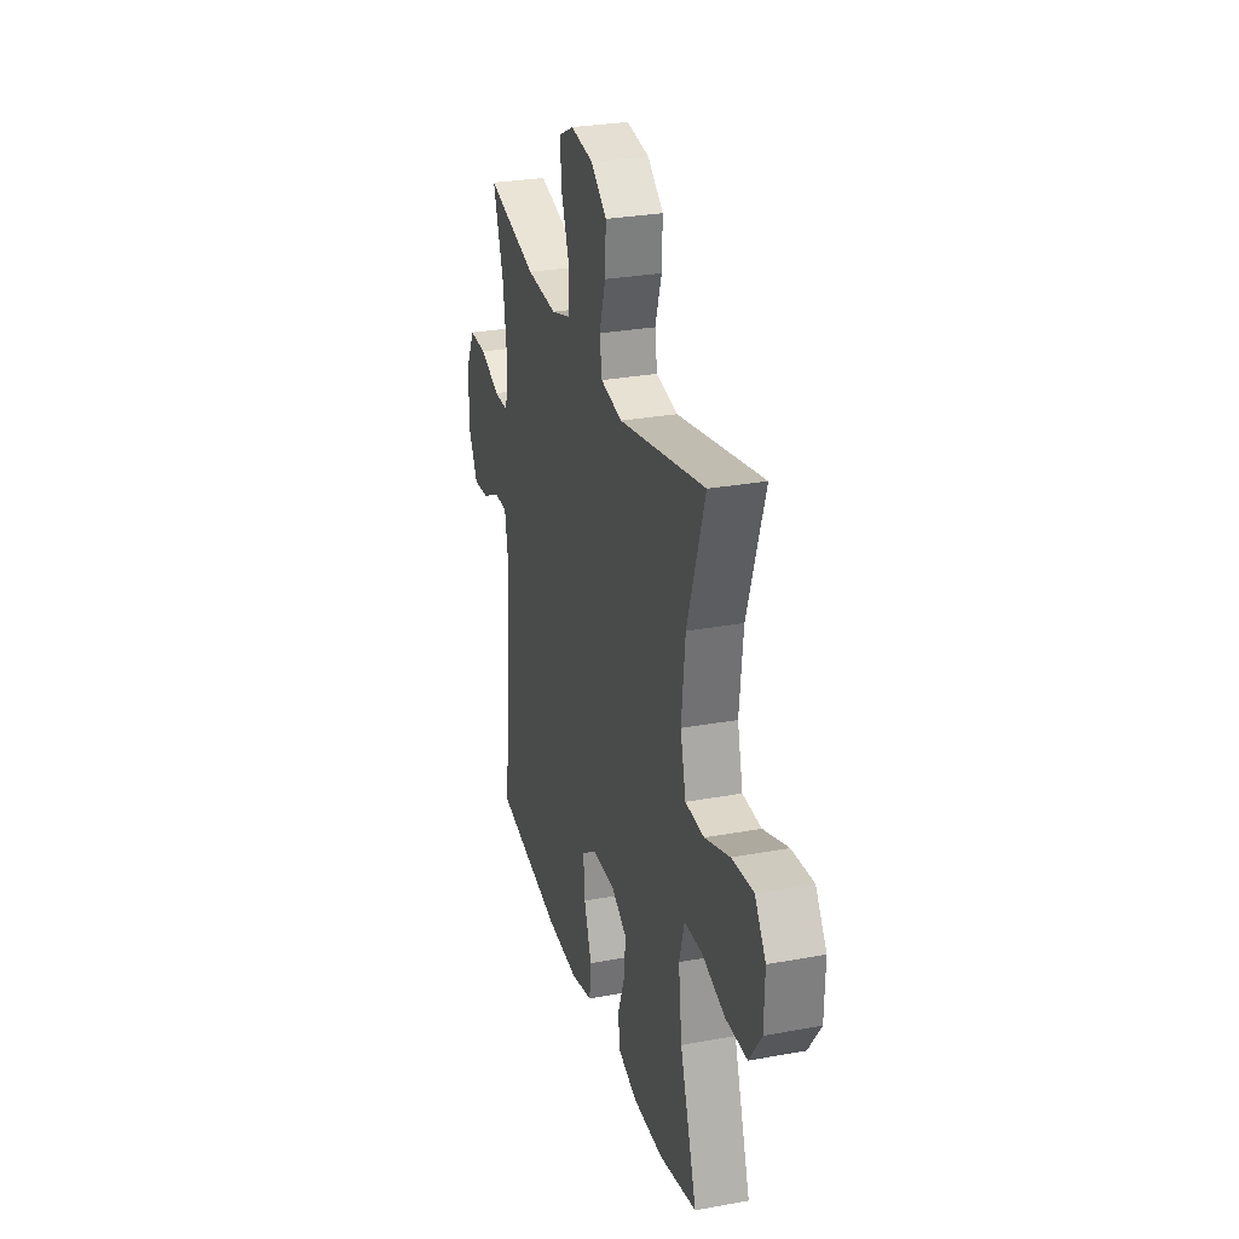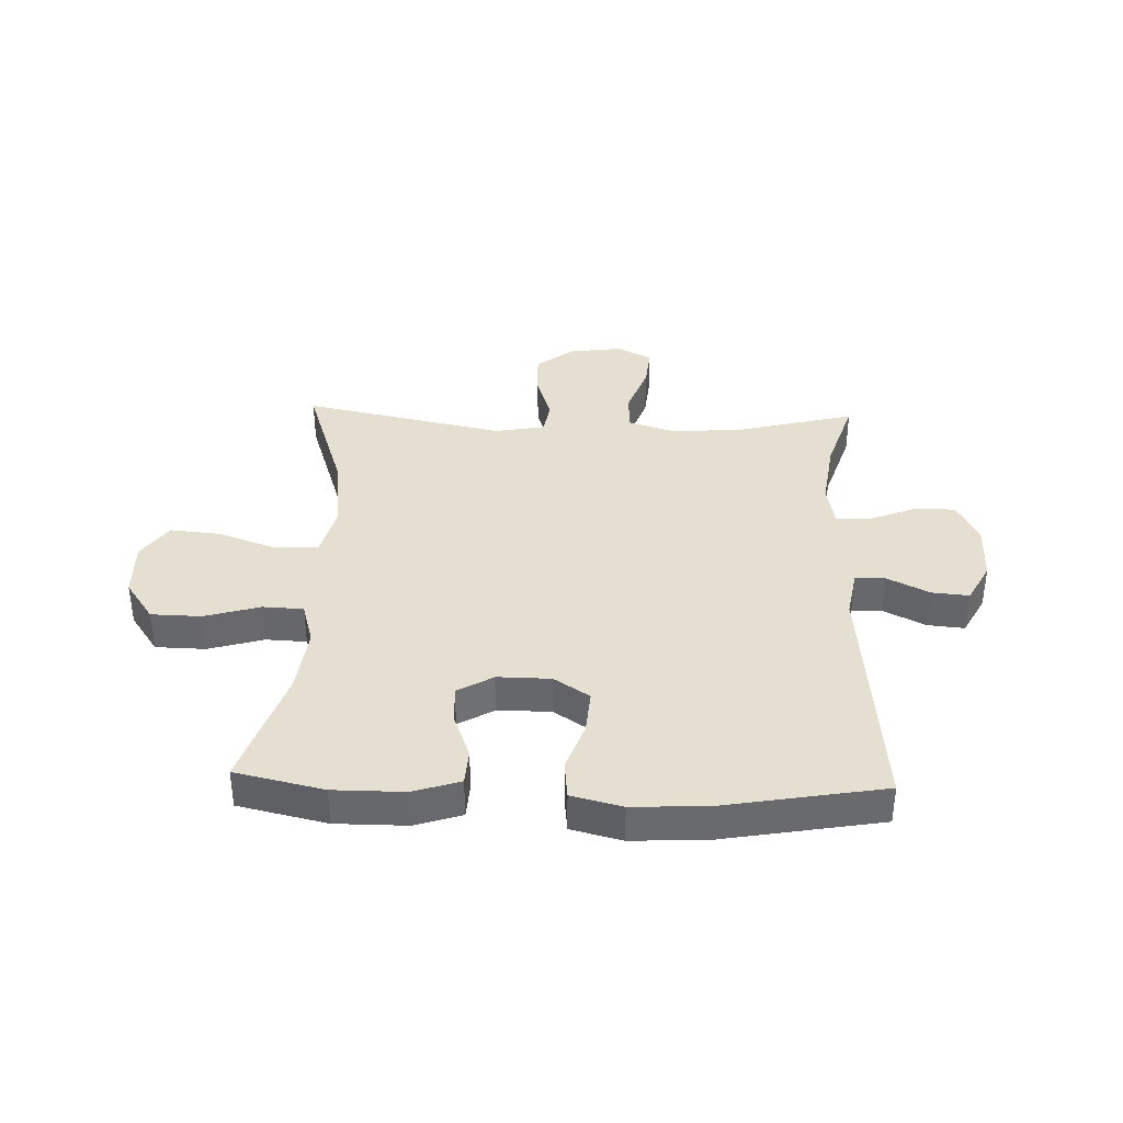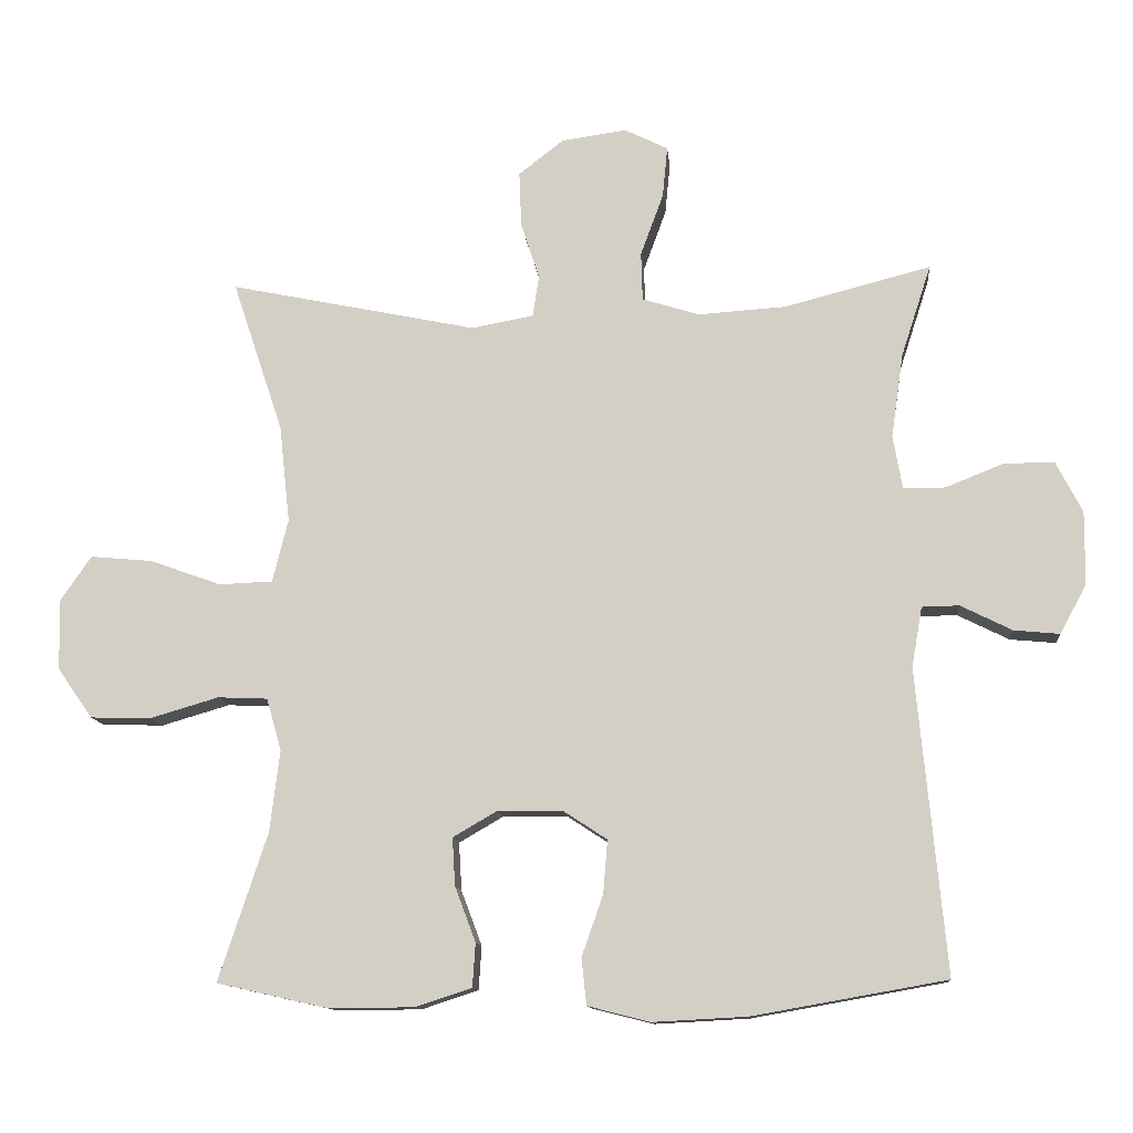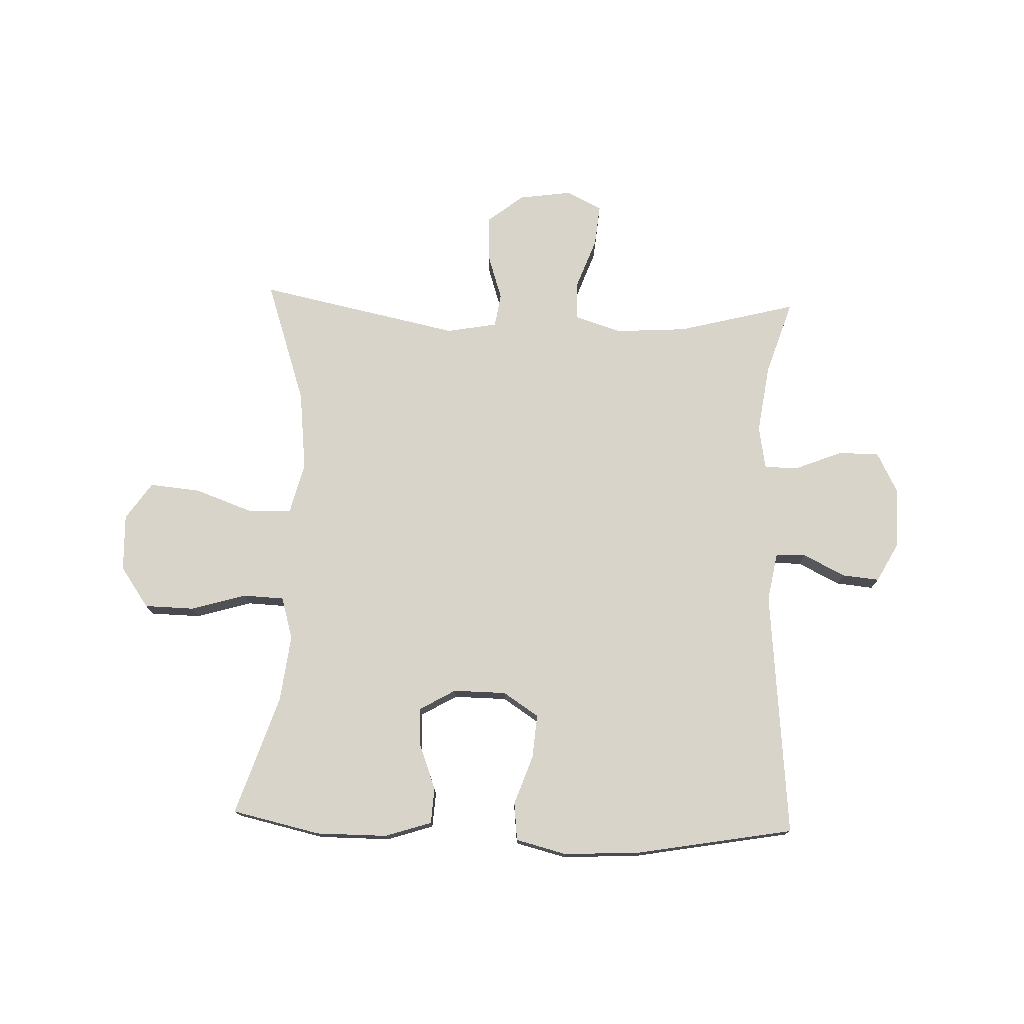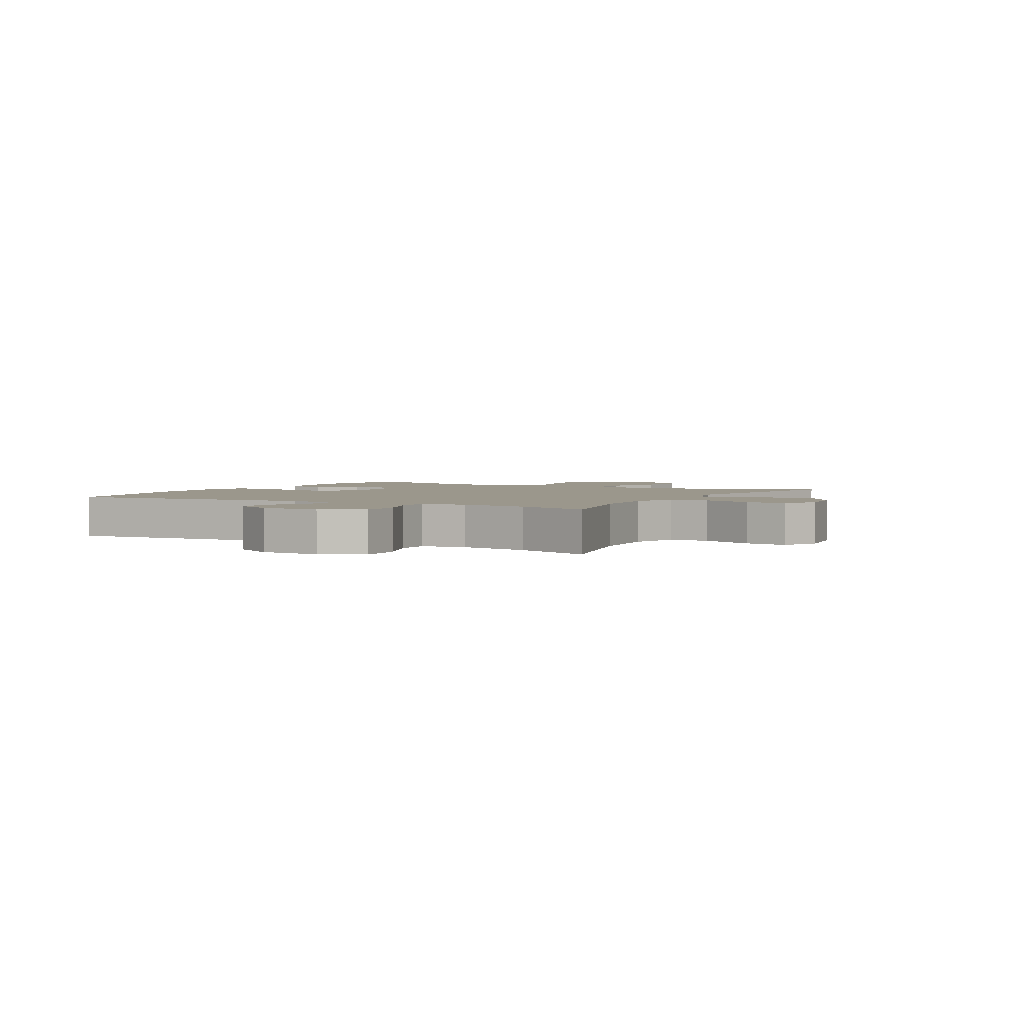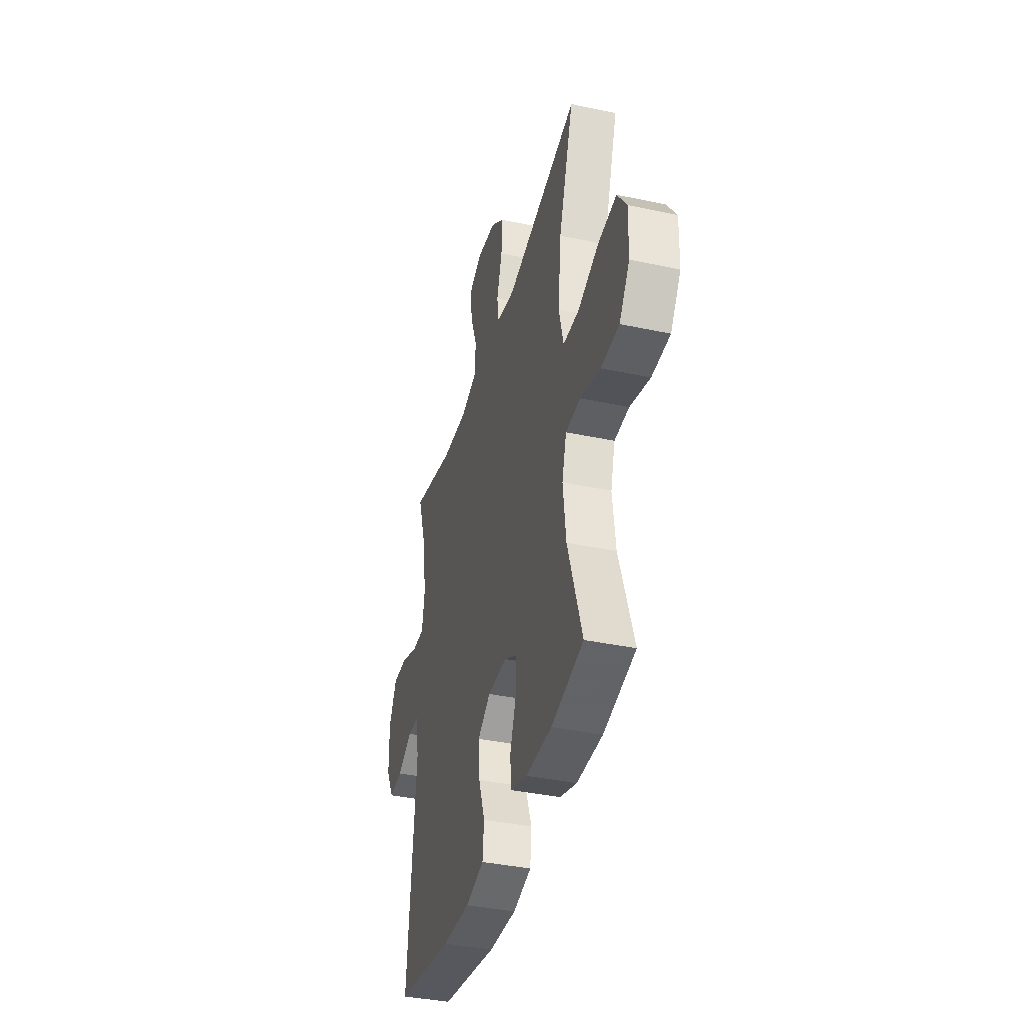
<metadata>
{"format":"obj","ext":"obj","renderer":"f3d","projection":"perspective","resolution":1024,"background":"white","views":[{"elev":28.5,"azim":74.5,"up":"+Z"},{"elev":37.5,"azim":-178.0,"up":"+Y"},{"elev":-12.0,"azim":-174.8,"up":"+Z"},{"elev":75.6,"azim":-178.0,"up":"+Y"},{"elev":2.7,"azim":-60.7,"up":"+Y"},{"elev":-38.6,"azim":75.0,"up":"+Z"}]}
</metadata>
<code>
v 0.5 0.07 -0.5
v 0.348 0.07 -0.534
v 0.226 0.07 -0.534
v 0.146 0.07 -0.508
v 0.142 0.07 -0.447
v 0.171 0.07 -0.37
v 0.175 0.07 -0.303
v 0.113 0.07 -0.267
v 0.022 0.07 -0.268
v -0.039 0.07 -0.308
v -0.033 0.07 -0.383
v -0.003 0.07 -0.468
v -0.01 0.07 -0.533
v -0.097 0.07 -0.555
v -0.229 0.07 -0.548
v -0.5 0.07 -0.5
v -0.46 0.07 -0.075
v -0.475 0.07 0.009
v -0.527 0.07 0.01
v -0.599 0.07 -0.026
v -0.663 0.07 -0.032
v -0.7 0.07 0.037
v -0.701 0.07 0.139
v -0.664 0.07 0.211
v -0.593 0.07 0.21
v -0.513 0.07 0.178
v -0.454 0.07 0.178
v -0.441 0.07 0.253
v -0.458 0.07 0.371
v -0.5 0.07 0.5
v -0.295 0.07 0.447
v -0.172 0.07 0.439
v -0.092 0.07 0.464
v -0.09 0.07 0.532
v -0.122 0.07 0.619
v -0.129 0.07 0.691
v -0.068 0.07 0.721
v 0.023 0.07 0.708
v 0.086 0.07 0.659
v 0.083 0.07 0.582
v 0.057 0.07 0.502
v 0.066 0.07 0.444
v 0.153 0.07 0.428
v 0.5 0.07 0.5
v 0.429 0.07 0.287
v 0.414 0.07 0.15
v 0.436 0.07 0.062
v 0.511 0.07 0.059
v 0.611 0.07 0.095
v 0.698 0.07 0.103
v 0.742 0.07 0.039
v 0.739 0.07 -0.059
v 0.69 0.07 -0.129
v 0.604 0.07 -0.131
v 0.509 0.07 -0.103
v 0.439 0.07 -0.106
v 0.418 0.07 -0.179
v 0.432 0.07 -0.294
v 0.5 0 -0.5
v 0.348 0 -0.534
v 0.226 0 -0.534
v 0.146 0 -0.508
v 0.142 0 -0.447
v 0.171 0 -0.37
v 0.175 0 -0.303
v 0.113 0 -0.267
v 0.022 0 -0.268
v -0.039 0 -0.308
v -0.033 0 -0.383
v -0.003 0 -0.468
v -0.01 0 -0.533
v -0.097 0 -0.555
v -0.229 0 -0.548
v -0.5 0 -0.5
v -0.46 0 -0.075
v -0.475 0 0.009
v -0.527 0 0.01
v -0.599 0 -0.026
v -0.663 0 -0.032
v -0.7 0 0.037
v -0.701 0 0.139
v -0.664 0 0.211
v -0.593 0 0.21
v -0.513 0 0.178
v -0.454 0 0.178
v -0.441 0 0.253
v -0.458 0 0.371
v -0.5 0 0.5
v -0.295 0 0.447
v -0.172 0 0.439
v -0.092 0 0.464
v -0.09 0 0.532
v -0.122 0 0.619
v -0.129 0 0.691
v -0.068 0 0.721
v 0.023 0 0.708
v 0.086 0 0.659
v 0.083 0 0.582
v 0.057 0 0.502
v 0.066 0 0.444
v 0.153 0 0.428
v 0.5 0 0.5
v 0.429 0 0.287
v 0.414 0 0.15
v 0.436 0 0.062
v 0.511 0 0.059
v 0.611 0 0.095
v 0.698 0 0.103
v 0.742 0 0.039
v 0.739 0 -0.059
v 0.69 0 -0.129
v 0.604 0 -0.131
v 0.509 0 -0.103
v 0.439 0 -0.106
v 0.418 0 -0.179
v 0.432 0 -0.294
f 53 54 55
f 52 53 55
f 51 52 55
f 50 51 55
f 49 50 55
f 48 49 55
f 47 48 55 56
f 46 47 56 57
f 43 44 45
f 42 43 45 46
f 39 40 41
f 38 39 41
f 37 38 41
f 36 37 41
f 35 36 41
f 34 35 41
f 33 34 41 42
f 42 46 57
f 33 42 57
f 32 33 57
f 29 30 31
f 32 57 58
f 31 32 58
f 29 31 58
f 28 29 58
f 24 25 26
f 23 24 26
f 22 23 26
f 21 22 26
f 20 21 26
f 19 20 26
f 18 19 26 27
f 15 16 17
f 14 15 17
f 13 14 17
f 12 13 17
f 11 12 17
f 18 27 28
f 17 18 28
f 11 17 28
f 10 11 28
f 4 5 6
f 3 4 6
f 2 3 6
f 1 2 6
f 58 1 6
f 58 6 7
f 28 58 7 8
f 9 10 28
f 8 9 28
f 113 112 111
f 113 111 110
f 113 110 109
f 113 109 108
f 113 108 107
f 113 107 106
f 114 113 106 105
f 115 114 105 104
f 103 102 101
f 104 103 101 100
f 99 98 97
f 99 97 96
f 99 96 95
f 99 95 94
f 99 94 93
f 99 93 92
f 100 99 92 91
f 115 104 100
f 115 100 91
f 115 91 90
f 89 88 87
f 116 115 90
f 116 90 89
f 116 89 87
f 116 87 86
f 84 83 82
f 84 82 81
f 84 81 80
f 84 80 79
f 84 79 78
f 84 78 77
f 85 84 77 76
f 75 74 73
f 75 73 72
f 75 72 71
f 75 71 70
f 75 70 69
f 86 85 76
f 86 76 75
f 86 75 69
f 86 69 68
f 64 63 62
f 64 62 61
f 64 61 60
f 64 60 59
f 64 59 116
f 65 64 116
f 66 65 116 86
f 86 68 67
f 86 67 66
f 1 59 60 2
f 2 60 61 3
f 3 61 62 4
f 4 62 63 5
f 5 63 64 6
f 6 64 65 7
f 7 65 66 8
f 8 66 67 9
f 9 67 68 10
f 10 68 69 11
f 11 69 70 12
f 12 70 71 13
f 13 71 72 14
f 14 72 73 15
f 15 73 74 16
f 16 74 75 17
f 17 75 76 18
f 18 76 77 19
f 19 77 78 20
f 20 78 79 21
f 21 79 80 22
f 22 80 81 23
f 23 81 82 24
f 24 82 83 25
f 25 83 84 26
f 26 84 85 27
f 27 85 86 28
f 28 86 87 29
f 29 87 88 30
f 30 88 89 31
f 31 89 90 32
f 32 90 91 33
f 33 91 92 34
f 34 92 93 35
f 35 93 94 36
f 36 94 95 37
f 37 95 96 38
f 38 96 97 39
f 39 97 98 40
f 40 98 99 41
f 41 99 100 42
f 42 100 101 43
f 43 101 102 44
f 44 102 103 45
f 45 103 104 46
f 46 104 105 47
f 47 105 106 48
f 48 106 107 49
f 49 107 108 50
f 50 108 109 51
f 51 109 110 52
f 52 110 111 53
f 53 111 112 54
f 54 112 113 55
f 55 113 114 56
f 56 114 115 57
f 57 115 116 58
f 58 116 59 1

</code>
